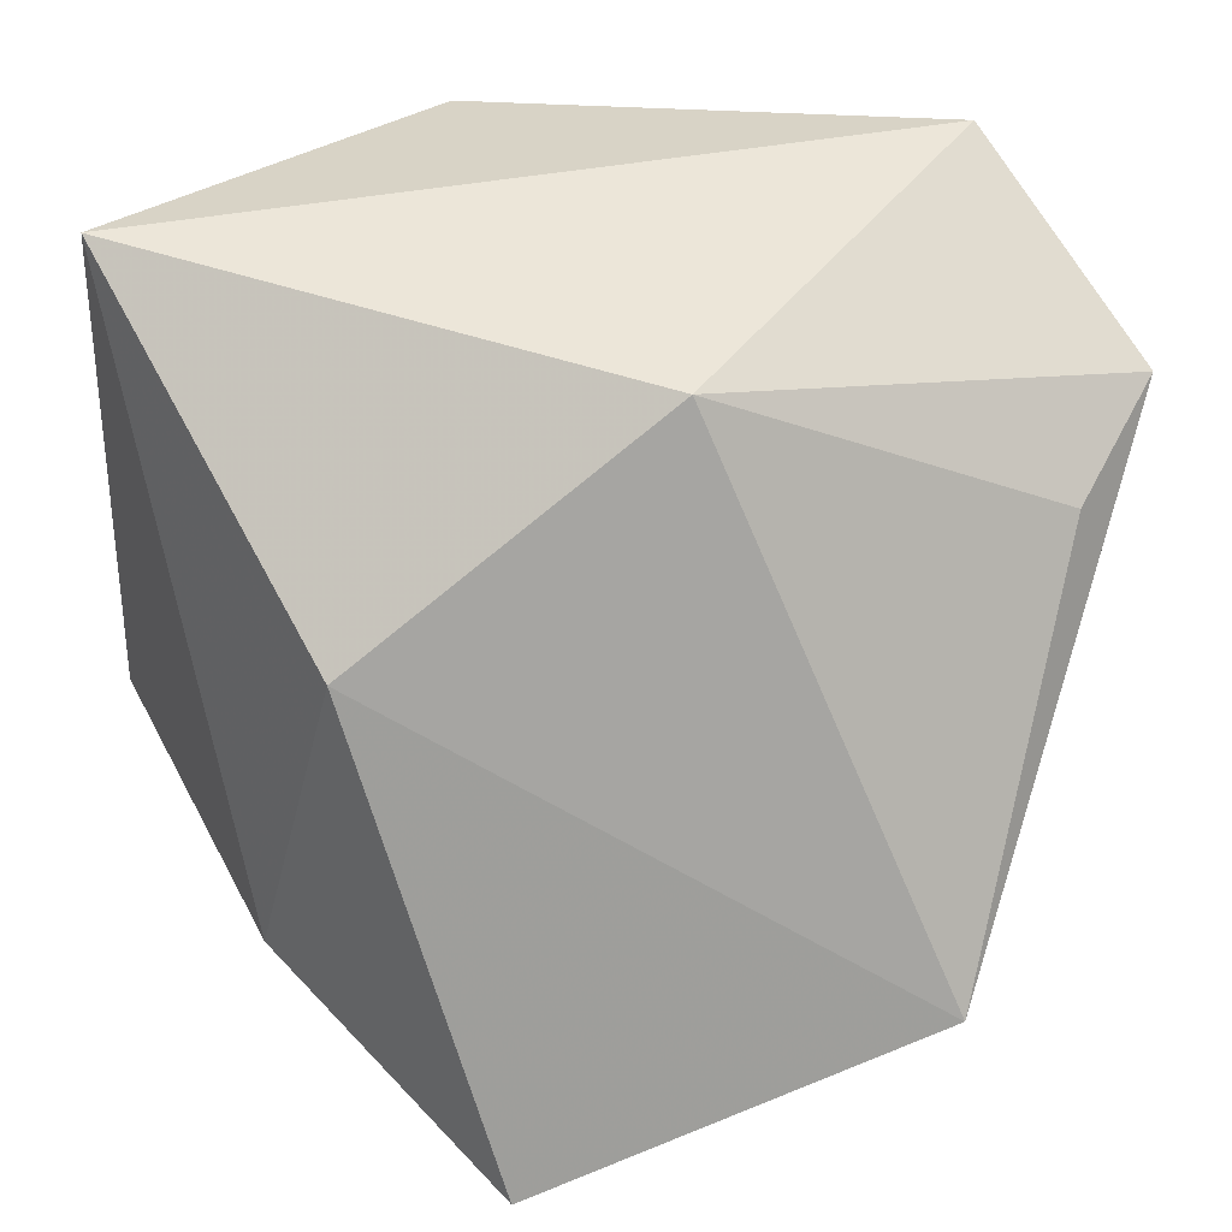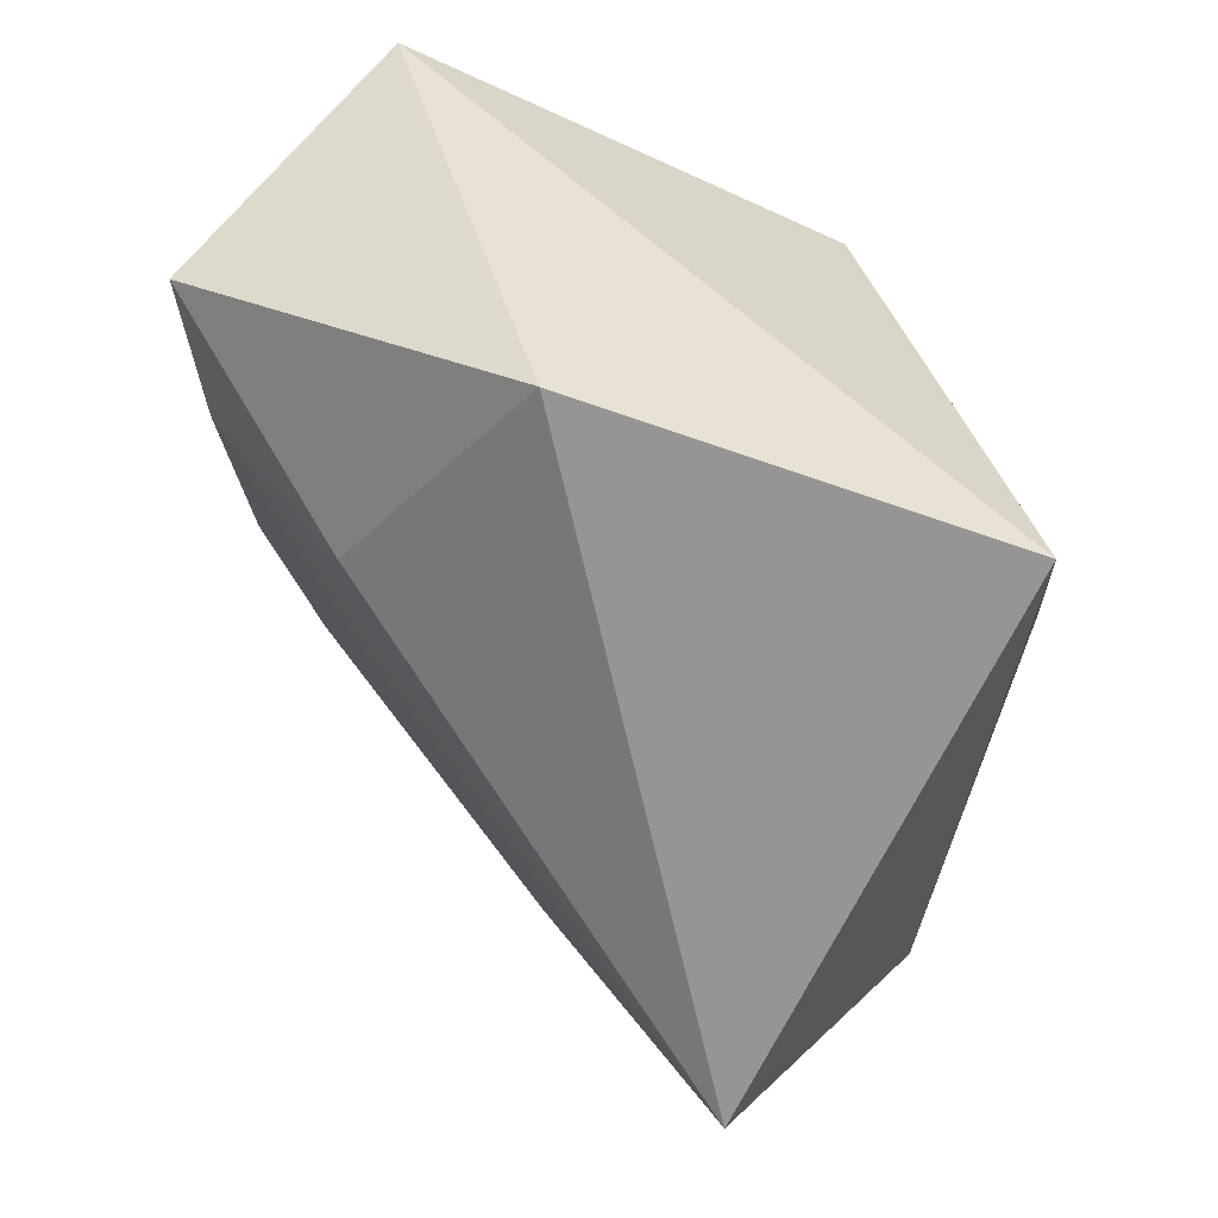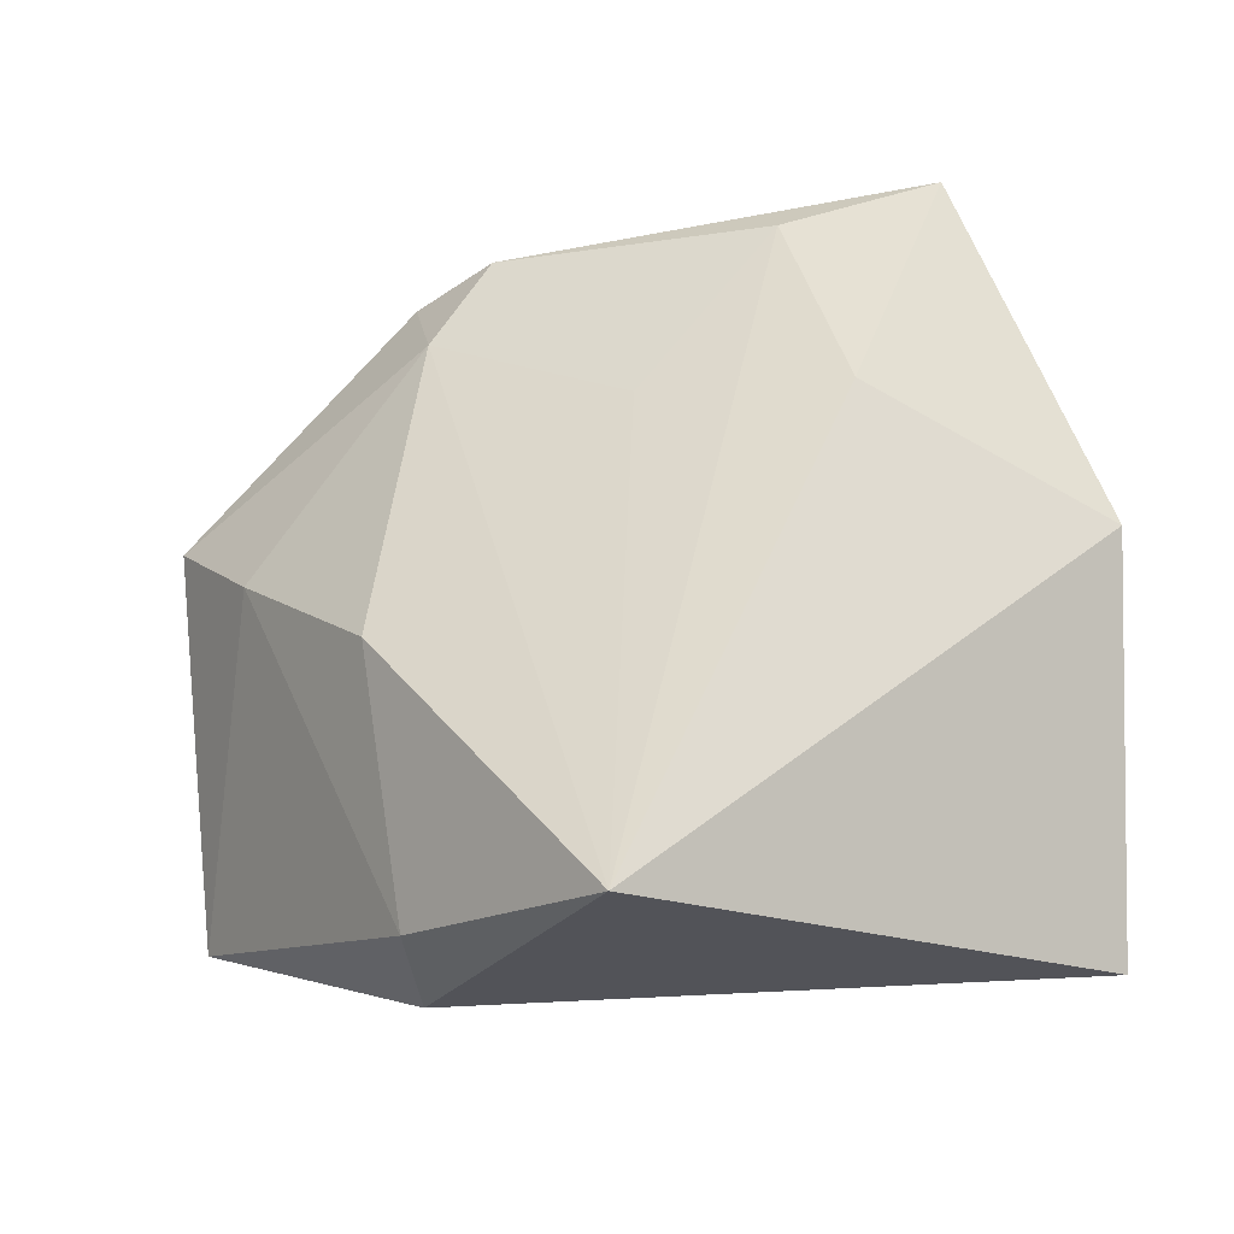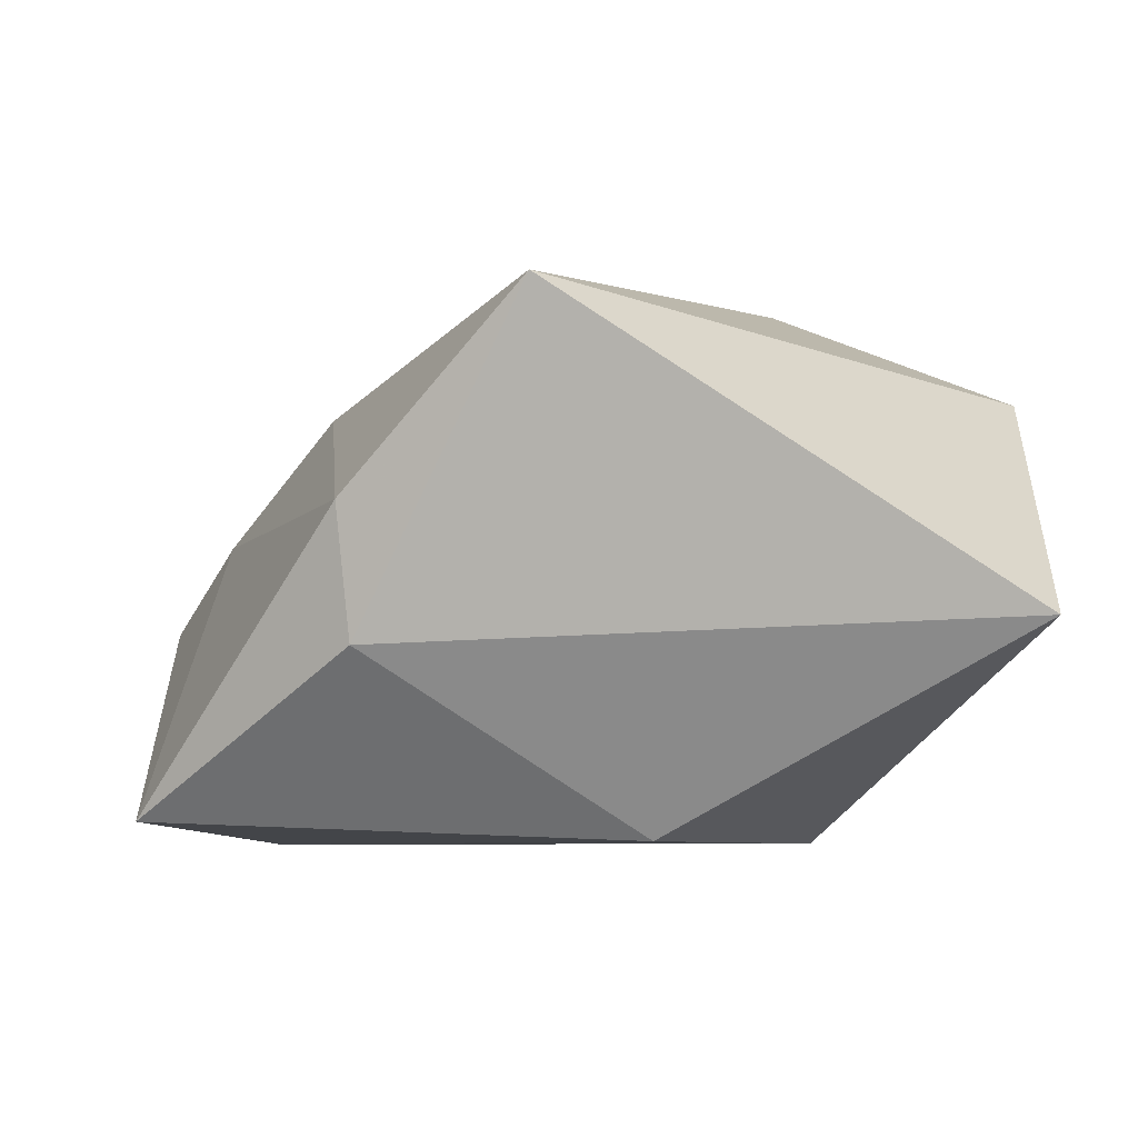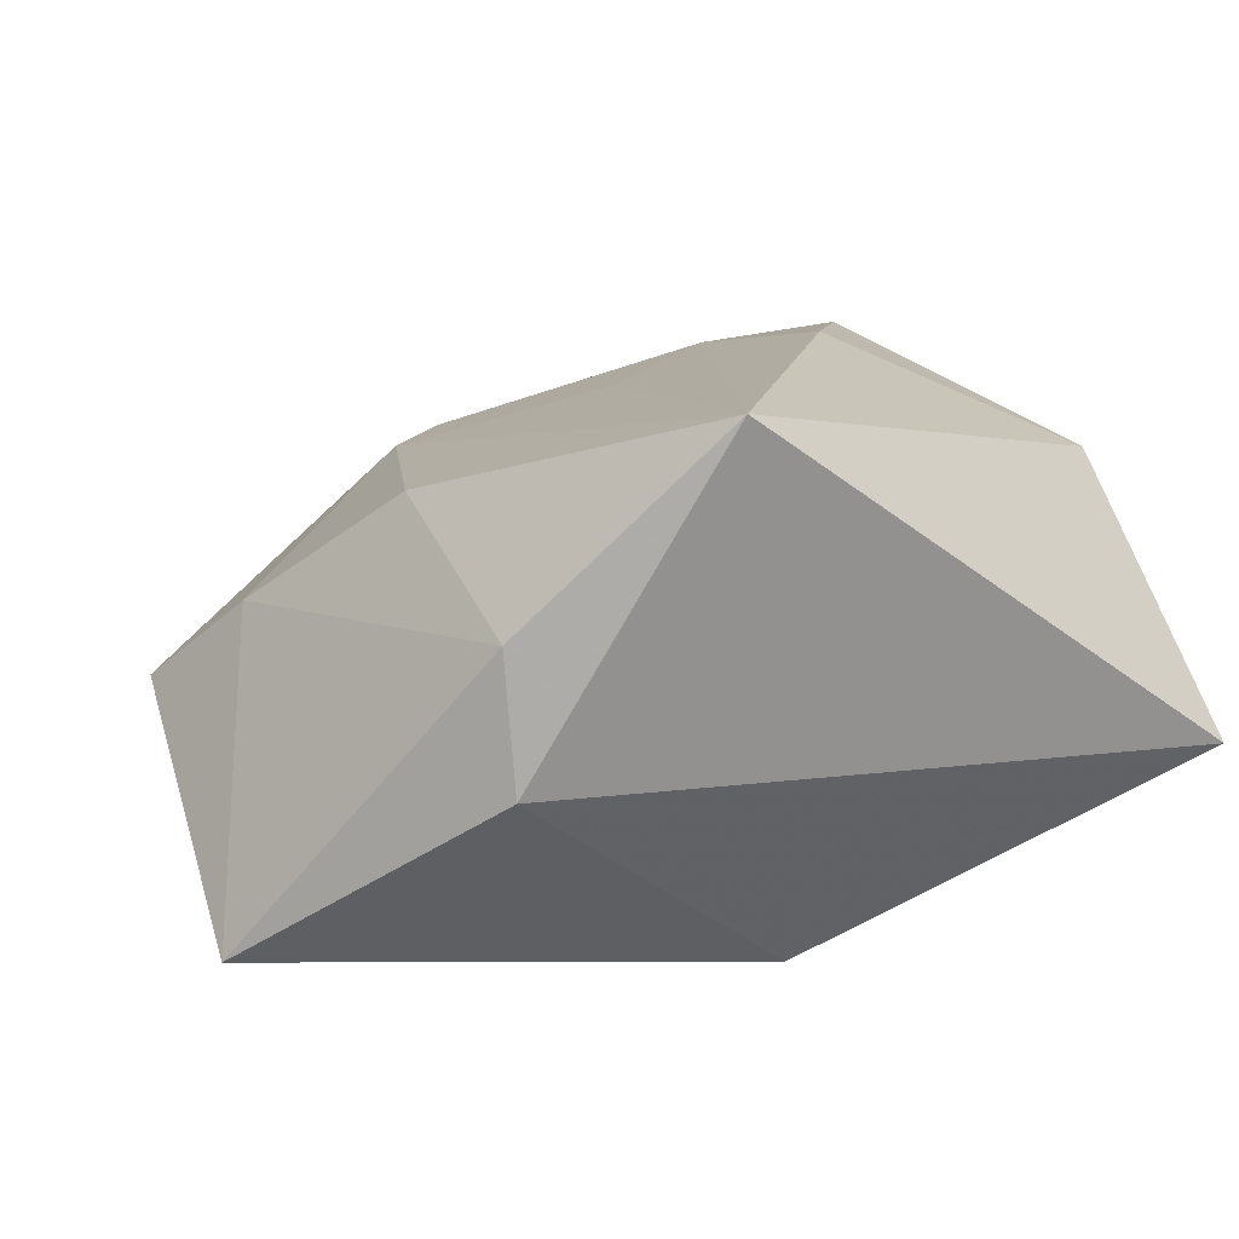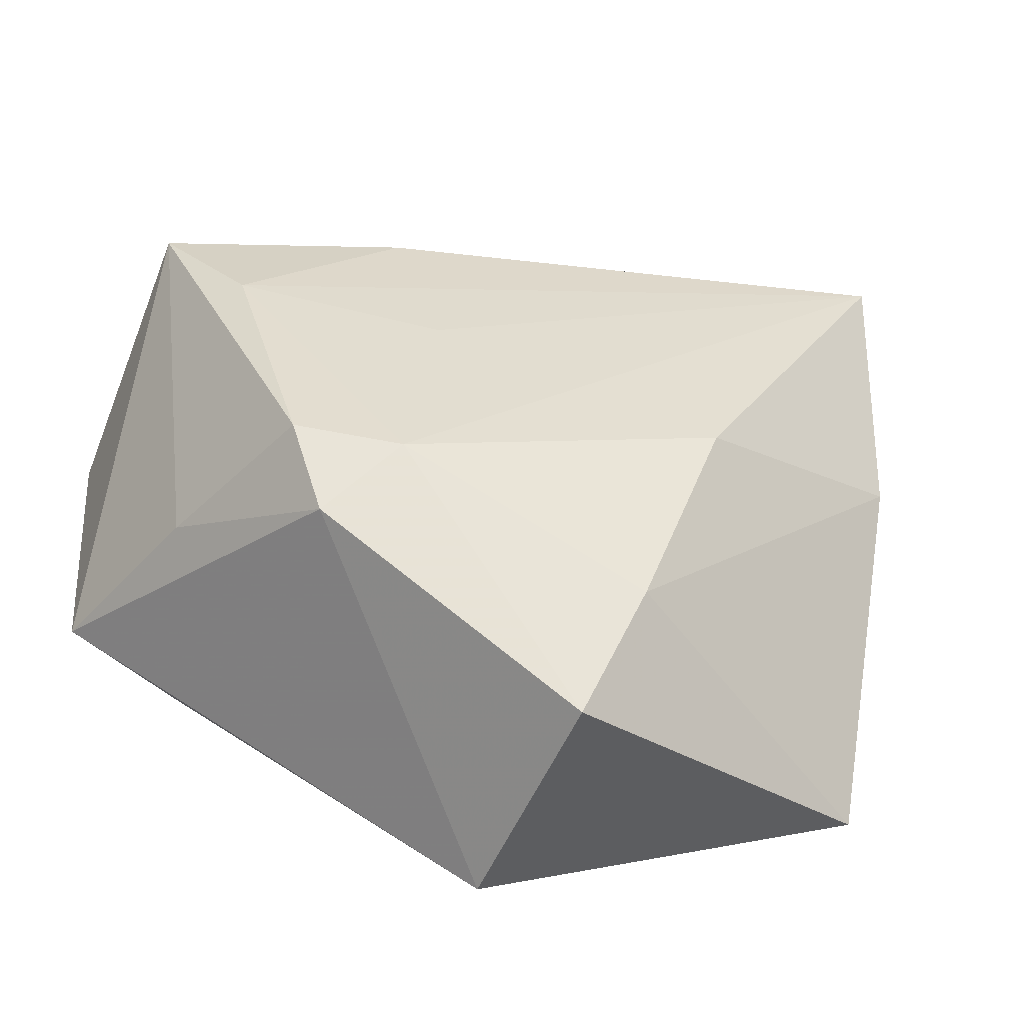
<metadata>
{"format":"obj","ext":"obj","renderer":"f3d","projection":"perspective","resolution":1024,"background":"white","views":[{"elev":16.8,"azim":174.5,"up":"+Y"},{"elev":45.1,"azim":53.9,"up":"+Y"},{"elev":49.8,"azim":76.6,"up":"+Z"},{"elev":-6.5,"azim":80.1,"up":"+Z"},{"elev":6.0,"azim":63.2,"up":"+Z"},{"elev":18.6,"azim":-38.5,"up":"+Z"}]}
</metadata>
<code>
v -0.03387 -0.01583 0.01276
v -0.0006067 0.01699 0.02858
v -0.008138 -0.0007149 0.02359
v -0.022 0.01605 0.02747
v 0.04224 0.03103 -0.005677
v 0.04224 -0.0149 0.02249
v -0.01008 -0.03688 0.00479
v -0.02627 -0.03068 -0.02478
v -0.04359 0.01875 -0.008308
v 0.01028 -0.04616 -0.02295
v -0.03197 -0.008611 0.01924
v 0.007 -0.02824 0.01523
v 0.01208 0.0381 0.01786
v 0.02992 -0.02847 -0.008103
v -0.0363 0.009176 -0.01524
v -0.02226 -0.04174 -0.002994
v -0.02198 0.03142 0.02953
v 0.02397 -0.0006849 -0.02478
v -0.0382 0.00446 0.00631
v -0.03036 0.0379 0.002229
v -0.02415 -0.01632 0.01759
v -0.003812 0.02131 -0.02478
v 0.03049 -0.0299 0.004444
f 5 13 6
f 22 9 20
f 20 5 22
f 13 5 20
f 13 20 17
f 17 20 9
f 8 10 16
f 12 23 6
f 6 13 2
f 13 17 2
f 14 23 10
f 14 5 6
f 6 23 14
f 15 9 22
f 22 8 15
f 15 8 9
f 19 17 9
f 19 11 17
f 21 12 6
f 4 2 17
f 17 11 4
f 6 2 4
f 11 21 4
f 18 14 10
f 5 14 18
f 22 5 18
f 18 8 22
f 10 8 18
f 16 21 1
f 1 21 11
f 1 8 16
f 11 19 1
f 9 8 1
f 1 19 9
f 7 21 16
f 12 21 7
f 23 12 7
f 16 10 7
f 10 23 7
f 3 21 6
f 6 4 3
f 3 4 21

</code>
